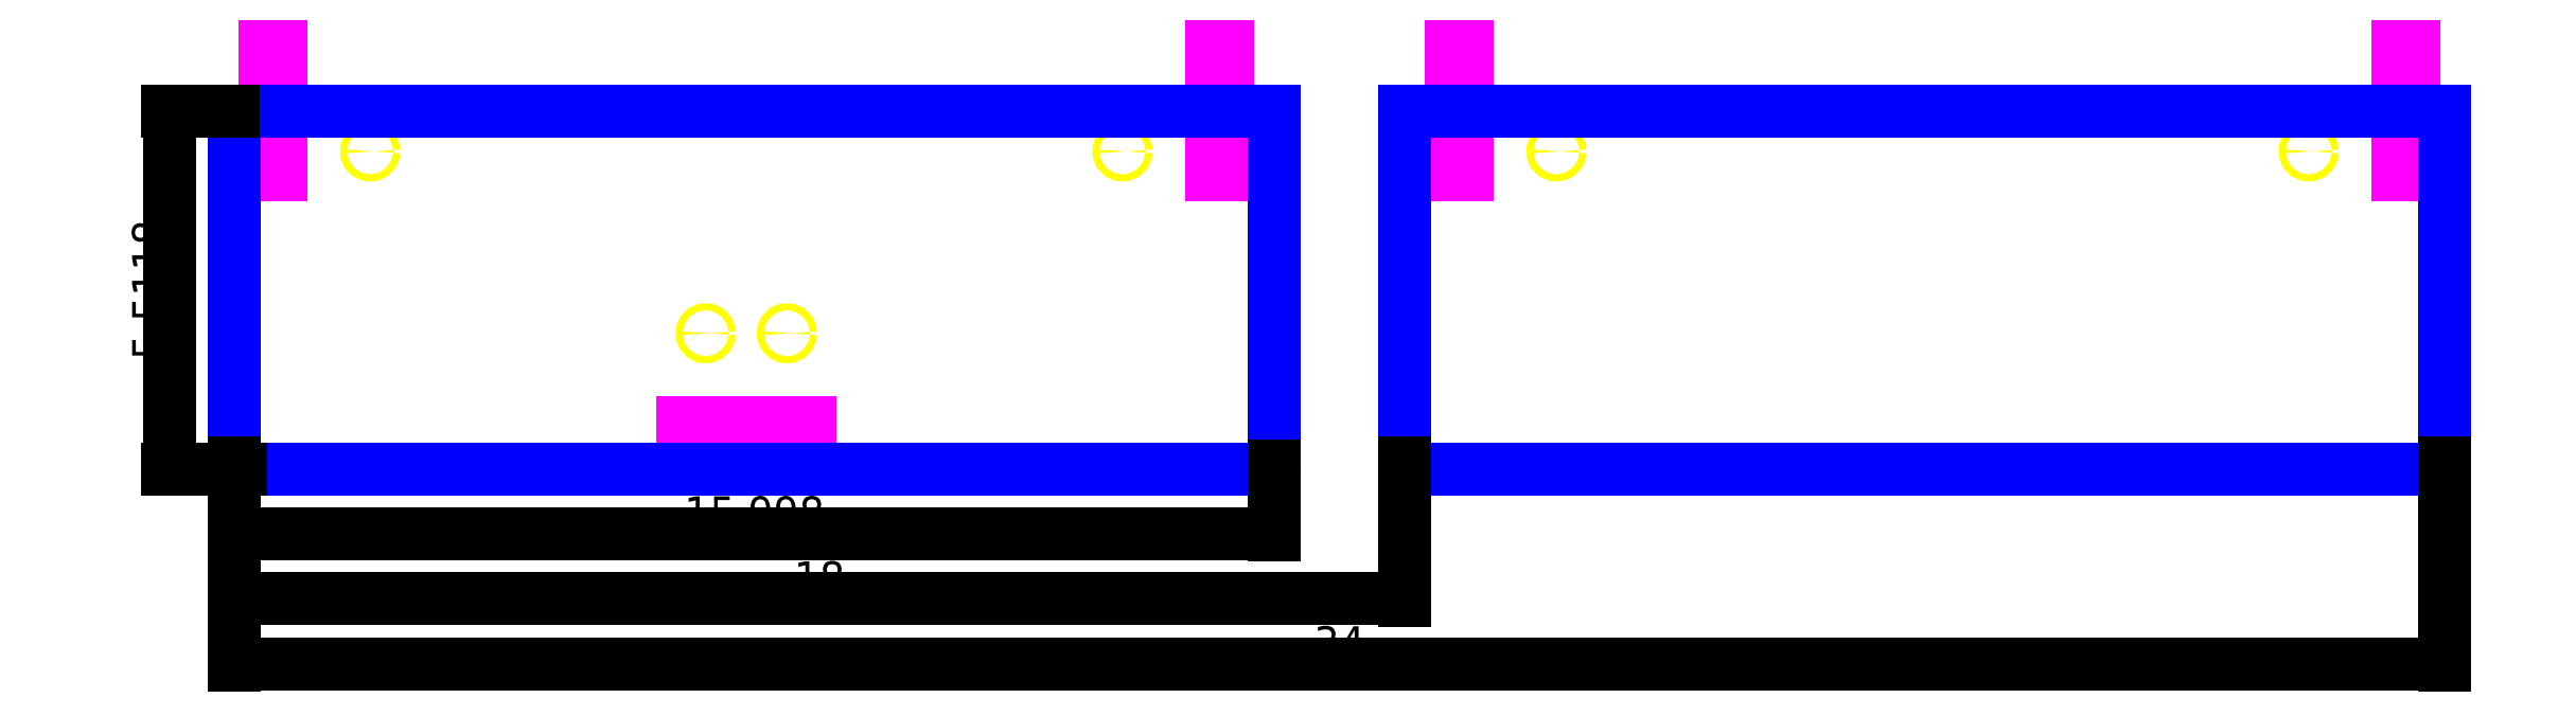
<metadata>
{"format":"dxf","ext":"dxf","renderer":"ezdxf+matplotlib","layout":"modelspace","background":"white","min_lineweight":24,"dpi":150}
</metadata>
<code>
0
SECTION
2
ENTITIES
0
LINE
8
REFERENCE
10
15.75
20
2.203e-15
11
7.71e-16
21
0
0
LINE
8
ALIGNMENT_POCKET
10
0.4724
20
6.496
11
0.7087
21
6.496
0
LINE
8
ALIGNMENT_POCKET
10
0.7087
20
6.496
11
0.7087
21
4.528
0
LINE
8
ALIGNMENT_POCKET
10
0.7087
20
4.528
11
0.4724
21
4.528
0
LINE
8
ALIGNMENT_POCKET
10
0.4724
20
4.528
11
0.4724
21
6.496
0
LINE
8
ALIGNMENT_POCKET
10
15.04
20
6.496
11
15.28
21
6.496
0
LINE
8
ALIGNMENT_POCKET
10
15.28
20
6.496
11
15.28
21
4.528
0
LINE
8
ALIGNMENT_POCKET
10
15.28
20
4.528
11
15.04
21
4.528
0
LINE
8
ALIGNMENT_POCKET
10
15.04
20
4.528
11
15.04
21
6.496
0
LINE
8
ALIGNMENT_POCKET
10
8.858
20
0.7087
11
8.858
21
0.4724
0
LINE
8
ALIGNMENT_POCKET
10
8.858
20
0.4724
11
6.89
21
0.4724
0
LINE
8
ALIGNMENT_POCKET
10
6.89
20
0.4724
11
6.89
21
0.7087
0
LINE
8
ALIGNMENT_POCKET
10
6.89
20
0.7087
11
8.858
21
0.7087
0
CIRCLE
8
6-32_TAP_HOLE
10
2.087
20
4.887
40
0.05325
0
CIRCLE
8
6-32_TAP_HOLE
10
13.66
20
4.887
40
0.05325
0
CIRCLE
8
6-32_TAP_HOLE
10
8.499
20
2.087
40
0.05325
0
CIRCLE
8
6-32_TAP_HOLE
10
7.249
20
2.087
40
0.05325
0
ARC
8
OUTER_BOUNDARY
10
0.0625
20
0.0625
40
0.0625
50
180
51
270
0
LINE
8
OUTER_BOUNDARY
10
15.94
20
2.229e-15
11
0.0625
21
8.742e-18
0
ARC
8
OUTER_BOUNDARY
10
15.94
20
0.0625
40
0.0625
50
270
51
8.026e-15
0
LINE
8
REFERENCE
10
18
20
11.02
11
33.75
21
11.02
0
LINE
8
OUTER_BOUNDARY
10
0
20
5.512
11
16
21
5.512
0
LINE
8
OUTER_BOUNDARY
10
16
20
5.512
11
16
21
0.0625
0
LINE
8
OUTER_BOUNDARY
10
7.623e-16
20
0.0625
11
0
21
5.512
0
LINE
8
REFERENCE
10
0
20
5.512
11
15.75
21
5.512
0
LINE
8
REFERENCE
10
18
20
5.512
11
33.75
21
5.512
0
LINE
8
REFERENCE
10
0
20
5.512
11
7.71e-16
21
0
0
LINE
8
REFERENCE
10
15.75
20
5.512
11
15.75
21
2.203e-15
0
LINE
8
REFERENCE
10
18
20
5.512
11
18
21
11.02
0
LINE
8
REFERENCE
10
33.75
20
11.02
11
33.75
21
5.512
0
LINE
8
ALIGNMENT_POCKET
10
33.53
20
4.528
11
33.29
21
4.528
0
LINE
8
ALIGNMENT_POCKET
10
33.29
20
4.528
11
33.29
21
6.496
0
LINE
8
ALIGNMENT_POCKET
10
33.29
20
6.496
11
33.53
21
6.496
0
LINE
8
ALIGNMENT_POCKET
10
33.53
20
6.496
11
33.53
21
4.528
0
LINE
8
ALIGNMENT_POCKET
10
18.96
20
4.528
11
18.72
21
4.528
0
LINE
8
ALIGNMENT_POCKET
10
18.72
20
4.528
11
18.72
21
6.496
0
LINE
8
ALIGNMENT_POCKET
10
18.72
20
6.496
11
18.96
21
6.496
0
LINE
8
ALIGNMENT_POCKET
10
18.96
20
6.496
11
18.96
21
4.528
0
CIRCLE
8
6-32_TAP_HOLE
10
31.91
20
4.887
40
0.05325
0
CIRCLE
8
6-32_TAP_HOLE
10
20.34
20
4.887
40
0.05325
0
ARC
8
OUTER_BOUNDARY
10
18.06
20
0.0625
40
0.0625
50
180
51
270
0
LINE
8
OUTER_BOUNDARY
10
33.94
20
-8.882e-16
11
18.06
21
8.882e-16
0
ARC
8
OUTER_BOUNDARY
10
33.94
20
0.0625
40
0.0625
50
270
51
360
0
LINE
8
OUTER_BOUNDARY
10
34
20
5.512
11
18
21
5.512
0
LINE
8
OUTER_BOUNDARY
10
34
20
5.512
11
34
21
0.0625
0
LINE
8
OUTER_BOUNDARY
10
18
20
0.0625
11
18
21
5.512
0
DIMENSION
8
DIMENSION
2
*D1
10
16
20
-1
30
0
11
7.999
21
-0.7375
31
0
70
32
71
5
3
Standard
53
0
210
0
220
0
230
1
13
0
23
0.0625
33
0
14
16
24
0.0625
34
0
0
DIMENSION
8
DIMENSION
2
*D2
10
18
20
-2
30
0
11
9
21
-1.738
31
0
70
32
71
5
3
Standard
53
0
210
0
220
0
230
1
13
-2.22e-16
23
0.1
33
0
14
18
24
0.1
34
0
0
DIMENSION
8
DIMENSION
2
*D3
10
34
20
-3
30
0
11
17
21
-2.737
31
0
70
32
71
5
3
Standard
53
0
210
0
220
0
230
1
13
1.11e-16
23
0.1
33
0
14
34
24
0.1
34
0
0
DIMENSION
8
DIMENSION
2
*D4
10
-1
20
5.512
30
0
11
-1.262
21
2.756
31
0
70
32
71
5
3
Standard
53
0
210
0
220
0
230
1
13
0.1
23
0
33
0
14
0
24
5.512
34
0
50
90
0
ENDSEC
0
EOF

</code>
